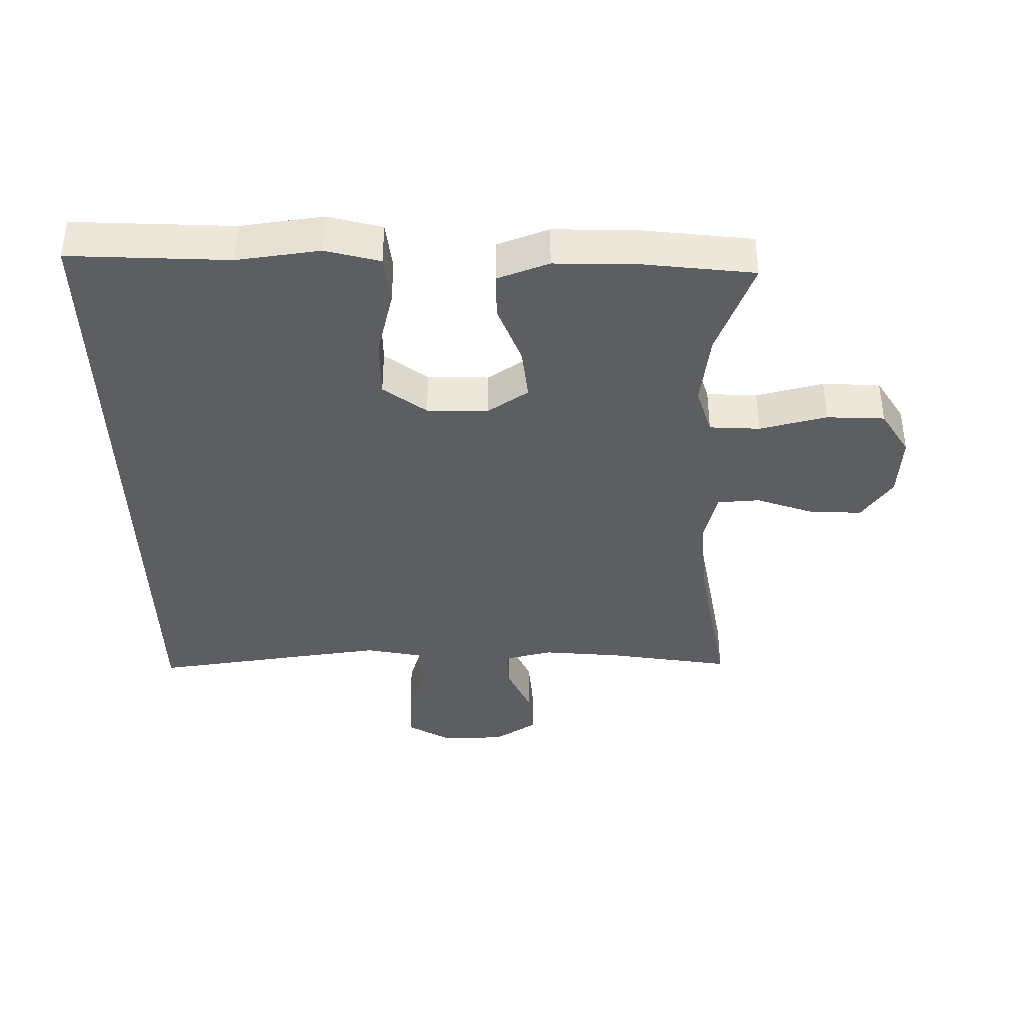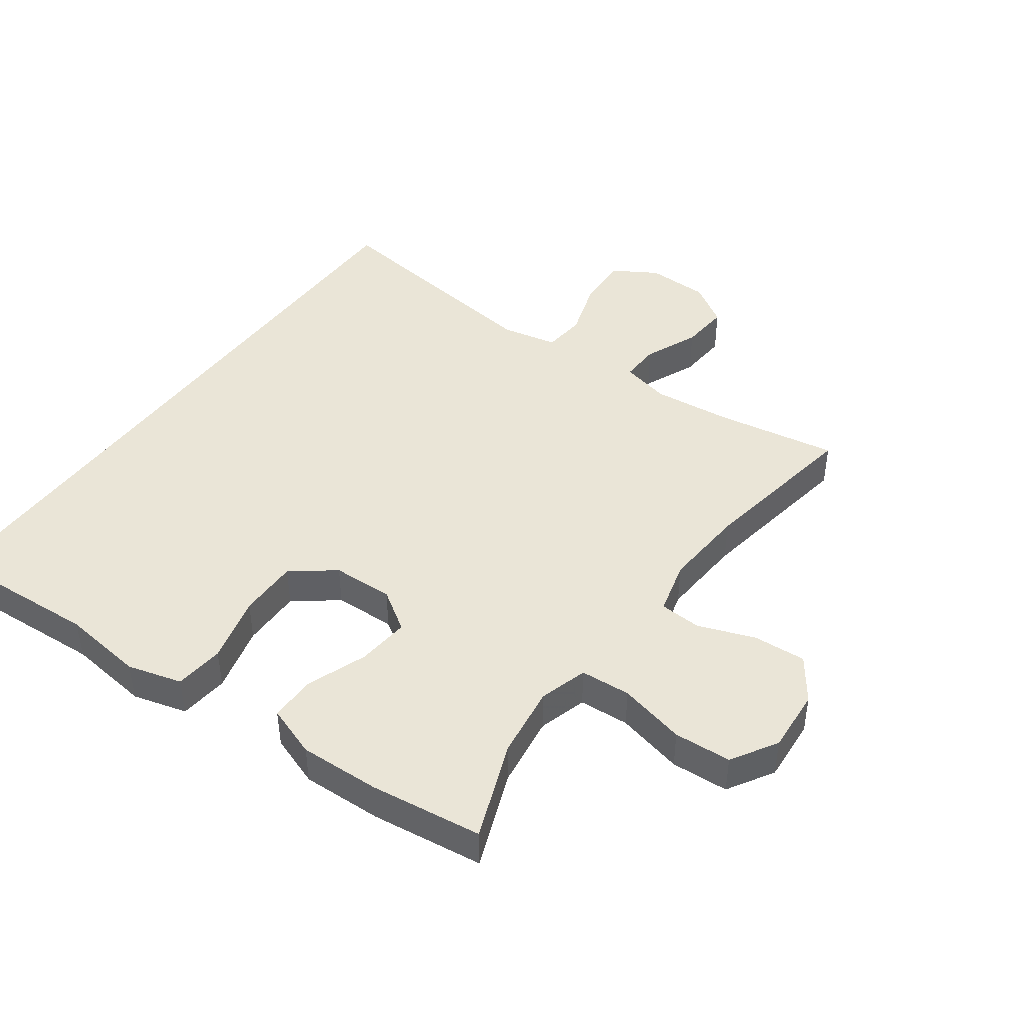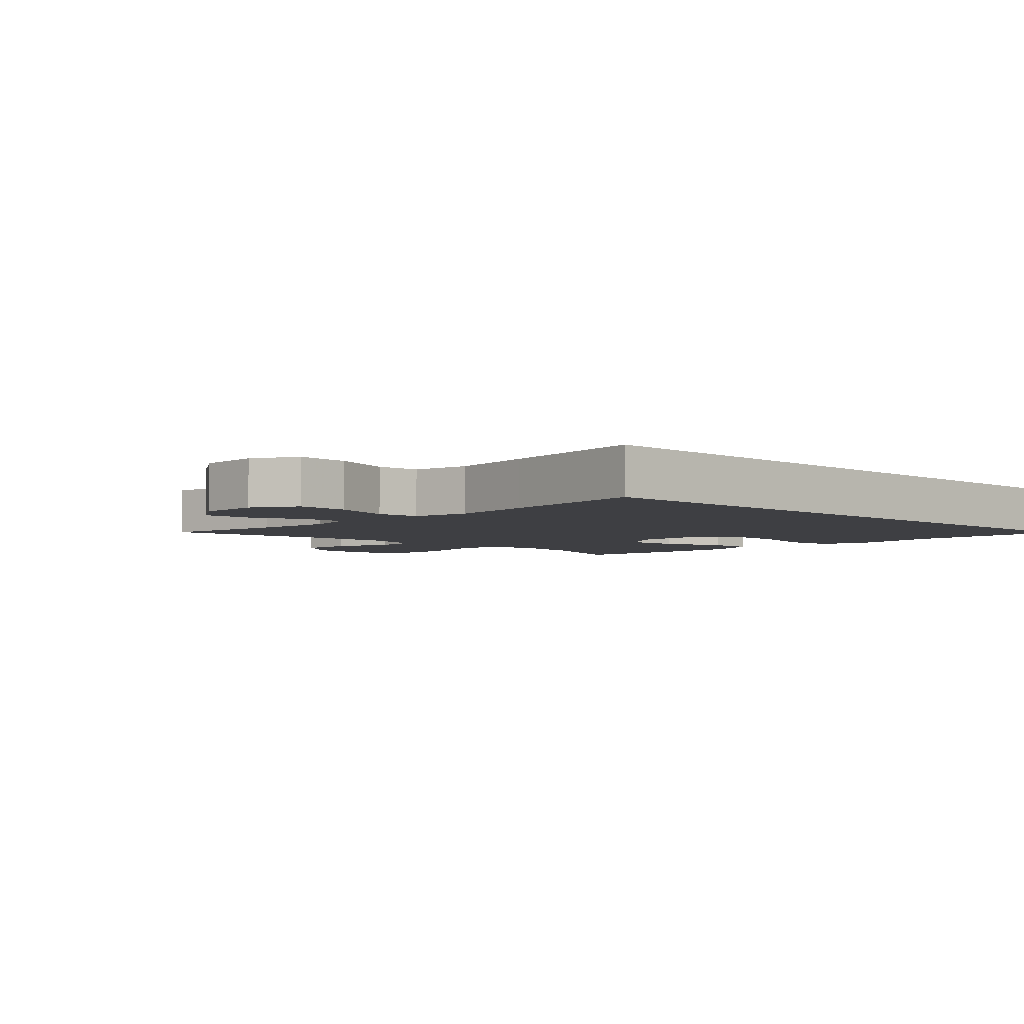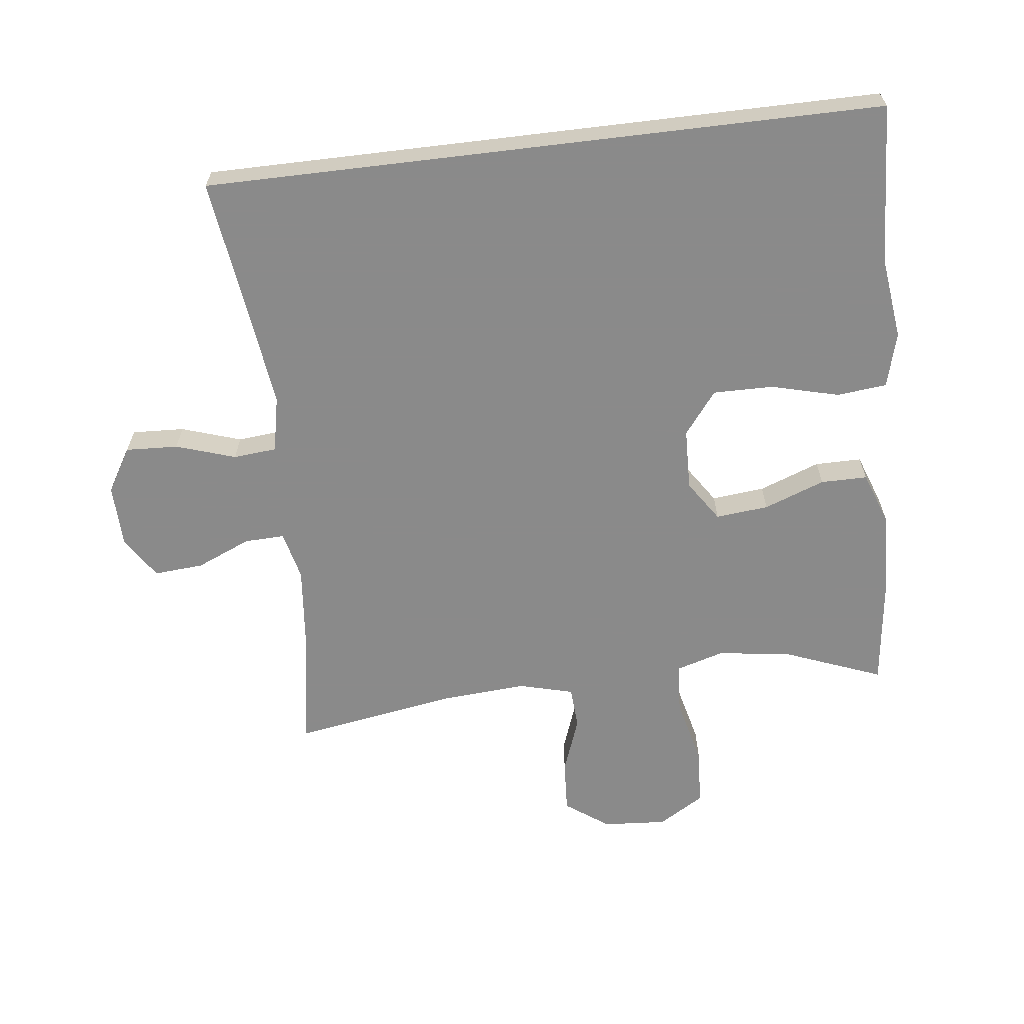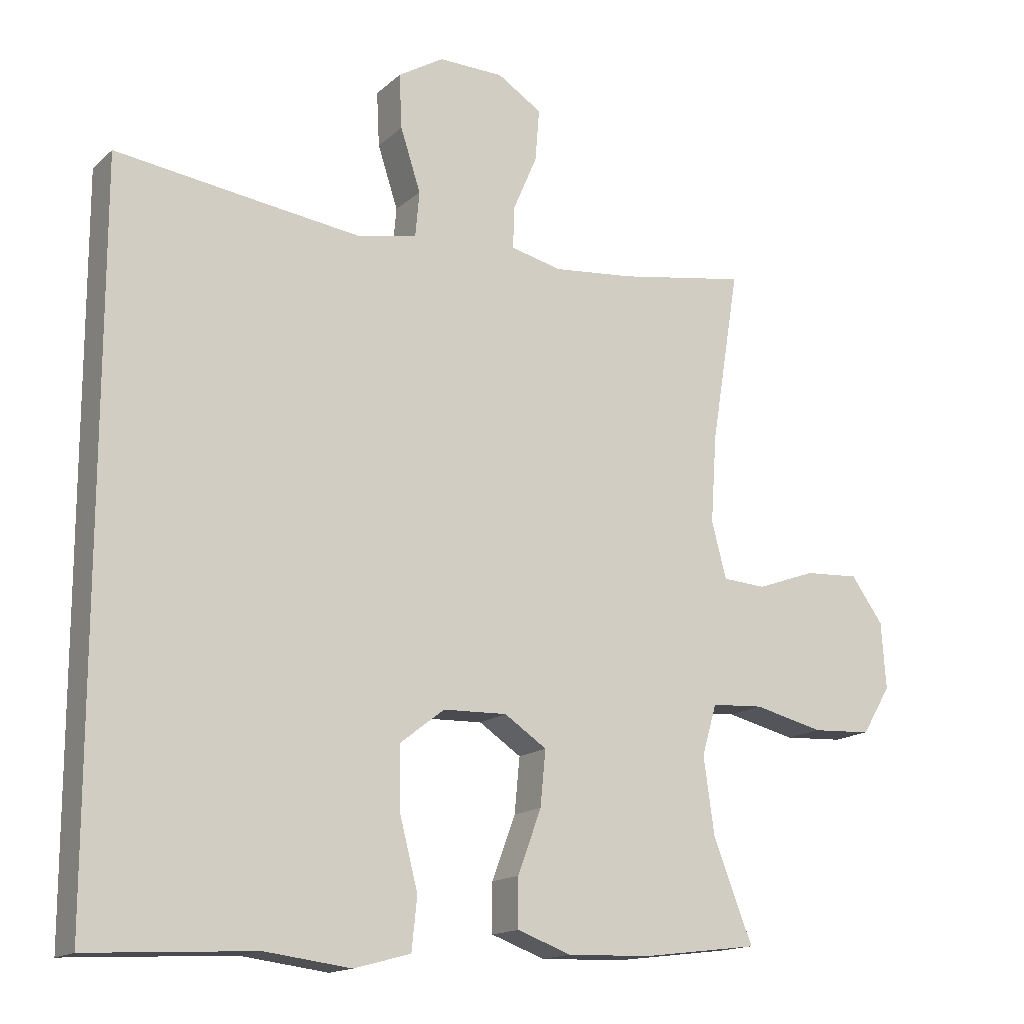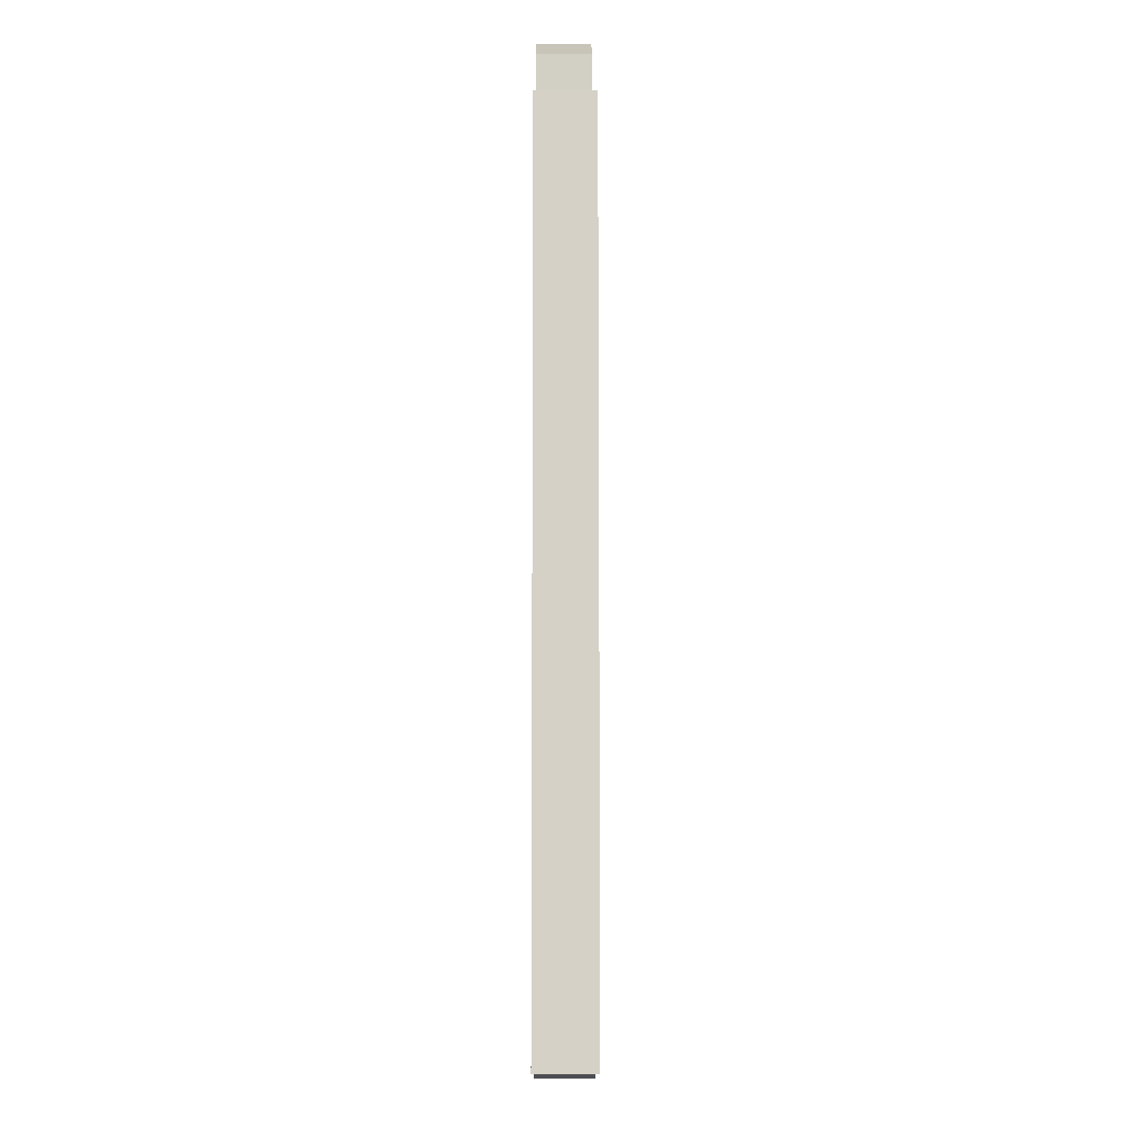
<metadata>
{"format":"obj","ext":"obj","renderer":"f3d","projection":"perspective","resolution":1024,"background":"white","views":[{"elev":-38.4,"azim":-178.7,"up":"+Y"},{"elev":44.2,"azim":-144.1,"up":"+Y"},{"elev":-4.3,"azim":46.1,"up":"+Y"},{"elev":-63.6,"azim":96.9,"up":"+Y"},{"elev":-15.5,"azim":149.8,"up":"+Z"},{"elev":-11.0,"azim":89.8,"up":"+Z"}]}
</metadata>
<code>
v -0.5 0.07 -0.5
v -0.441 0.07 -0.349
v -0.425 0.07 -0.235
v -0.447 0.07 -0.16
v -0.525 0.07 -0.155
v -0.629 0.07 -0.18
v -0.718 0.07 -0.175
v -0.761 0.07 -0.104
v -0.754 0.07 -0.005
v -0.706 0.07 0.062
v -0.624 0.07 0.057
v -0.536 0.07 0.025
v -0.471 0.07 0.029
v -0.449 0.07 0.113
v -0.458 0.07 0.243
v -0.5 0.07 0.5
v -0.309 0.07 0.468
v -0.188 0.07 0.456
v -0.112 0.07 0.474
v -0.114 0.07 0.536
v -0.15 0.07 0.62
v -0.156 0.07 0.697
v -0.09 0.07 0.739
v 0.007 0.07 0.741
v 0.075 0.07 0.7
v 0.071 0.07 0.619
v 0.041 0.07 0.527
v 0.047 0.07 0.46
v 0.134 0.07 0.442
v 0.266 0.07 0.459
v 0.5 0.07 0.49
v 0.5 0.07 -0.557
v 0.253 0.07 -0.543
v 0.125 0.07 -0.559
v 0.041 0.07 -0.536
v 0.033 0.07 -0.459
v 0.06 0.07 -0.354
v 0.061 0.07 -0.261
v -0.005 0.07 -0.21
v -0.1 0.07 -0.207
v -0.163 0.07 -0.249
v -0.155 0.07 -0.331
v -0.12 0.07 -0.425
v -0.12 0.07 -0.497
v -0.2 0.07 -0.526
v -0.325 0.07 -0.522
v -0.5 0 -0.5
v -0.441 0 -0.349
v -0.425 0 -0.235
v -0.447 0 -0.16
v -0.525 0 -0.155
v -0.629 0 -0.18
v -0.718 0 -0.175
v -0.761 0 -0.104
v -0.754 0 -0.005
v -0.706 0 0.062
v -0.624 0 0.057
v -0.536 0 0.025
v -0.471 0 0.029
v -0.449 0 0.113
v -0.458 0 0.243
v -0.5 0 0.5
v -0.309 0 0.468
v -0.188 0 0.456
v -0.112 0 0.474
v -0.114 0 0.536
v -0.15 0 0.62
v -0.156 0 0.697
v -0.09 0 0.739
v 0.007 0 0.741
v 0.075 0 0.7
v 0.071 0 0.619
v 0.041 0 0.527
v 0.047 0 0.46
v 0.134 0 0.442
v 0.266 0 0.459
v 0.5 0 0.49
v 0.5 0 -0.557
v 0.253 0 -0.543
v 0.125 0 -0.559
v 0.041 0 -0.536
v 0.033 0 -0.459
v 0.06 0 -0.354
v 0.061 0 -0.261
v -0.005 0 -0.21
v -0.1 0 -0.207
v -0.163 0 -0.249
v -0.155 0 -0.331
v -0.12 0 -0.425
v -0.12 0 -0.497
v -0.2 0 -0.526
v -0.325 0 -0.522
f 46 1 2
f 45 46 2
f 44 45 2
f 43 44 2
f 42 43 2
f 41 42 2 3
f 40 41 3 4
f 39 40 4
f 35 36 37
f 34 35 37
f 33 34 37
f 33 37 38
f 32 33 38
f 31 32 38
f 30 31 38
f 29 30 38 39
f 25 26 27
f 24 25 27
f 23 24 27
f 22 23 27
f 21 22 27
f 20 21 27
f 19 20 27 28
f 29 39 4
f 28 29 4
f 19 28 4
f 18 19 4
f 10 11 12
f 9 10 12
f 8 9 12
f 7 8 12
f 6 7 12
f 5 6 12
f 5 12 13
f 4 5 13
f 18 4 13
f 17 18 13
f 15 16 17
f 14 15 17
f 13 14 17
f 48 47 92
f 48 92 91
f 48 91 90
f 48 90 89
f 48 89 88
f 49 48 88 87
f 50 49 87 86
f 50 86 85
f 83 82 81
f 83 81 80
f 83 80 79
f 84 83 79
f 84 79 78
f 84 78 77
f 84 77 76
f 85 84 76 75
f 73 72 71
f 73 71 70
f 73 70 69
f 73 69 68
f 73 68 67
f 73 67 66
f 74 73 66 65
f 50 85 75
f 50 75 74
f 50 74 65
f 50 65 64
f 58 57 56
f 58 56 55
f 58 55 54
f 58 54 53
f 58 53 52
f 58 52 51
f 59 58 51
f 59 51 50
f 59 50 64
f 59 64 63
f 63 62 61
f 63 61 60
f 63 60 59
f 1 47 48 2
f 2 48 49 3
f 3 49 50 4
f 4 50 51 5
f 5 51 52 6
f 6 52 53 7
f 7 53 54 8
f 8 54 55 9
f 9 55 56 10
f 10 56 57 11
f 11 57 58 12
f 12 58 59 13
f 13 59 60 14
f 14 60 61 15
f 15 61 62 16
f 16 62 63 17
f 17 63 64 18
f 18 64 65 19
f 19 65 66 20
f 20 66 67 21
f 21 67 68 22
f 22 68 69 23
f 23 69 70 24
f 24 70 71 25
f 25 71 72 26
f 26 72 73 27
f 27 73 74 28
f 28 74 75 29
f 29 75 76 30
f 30 76 77 31
f 31 77 78 32
f 32 78 79 33
f 33 79 80 34
f 34 80 81 35
f 35 81 82 36
f 36 82 83 37
f 37 83 84 38
f 38 84 85 39
f 39 85 86 40
f 40 86 87 41
f 41 87 88 42
f 42 88 89 43
f 43 89 90 44
f 44 90 91 45
f 45 91 92 46
f 46 92 47 1

</code>
